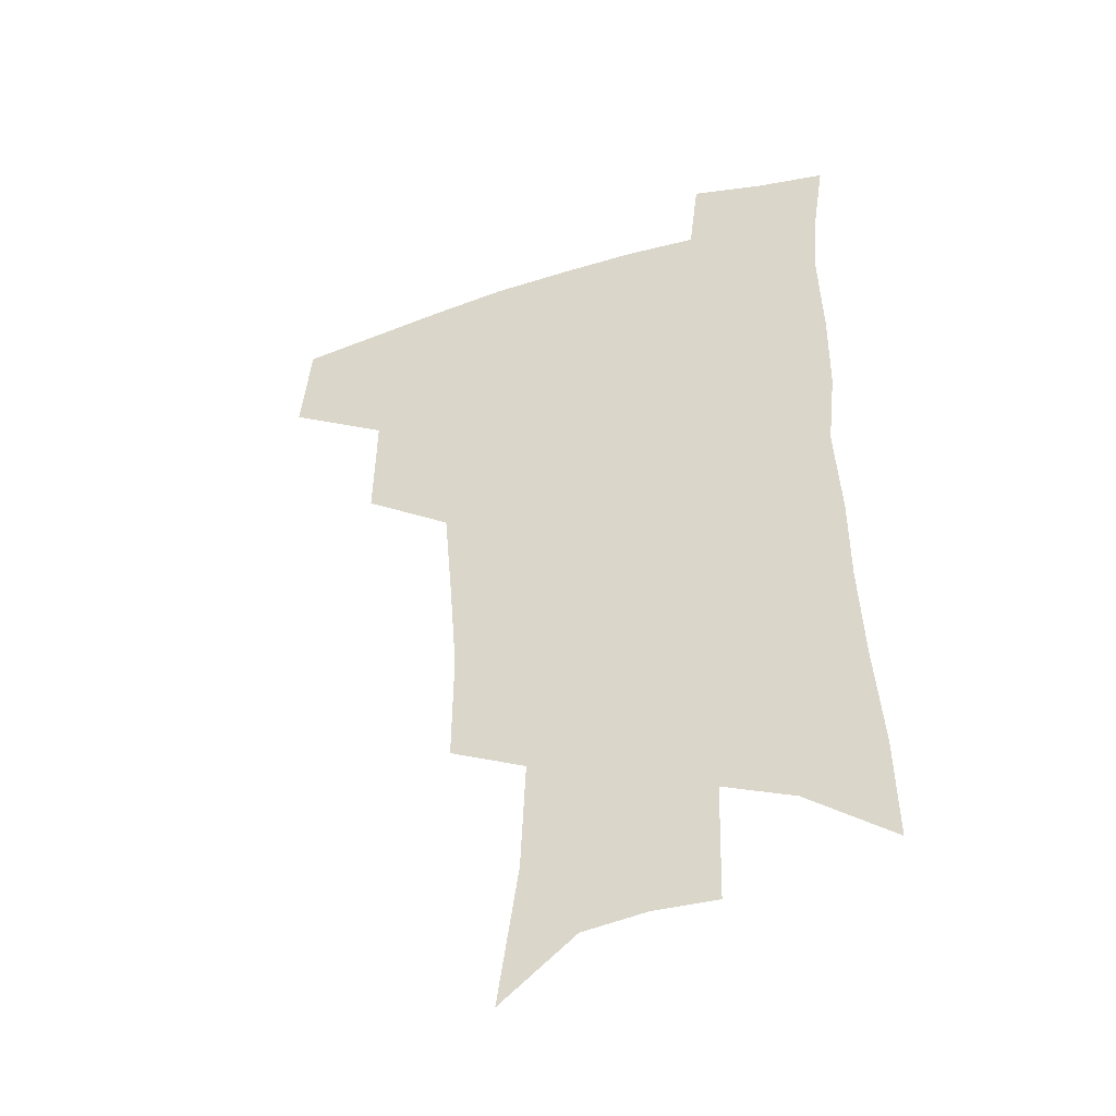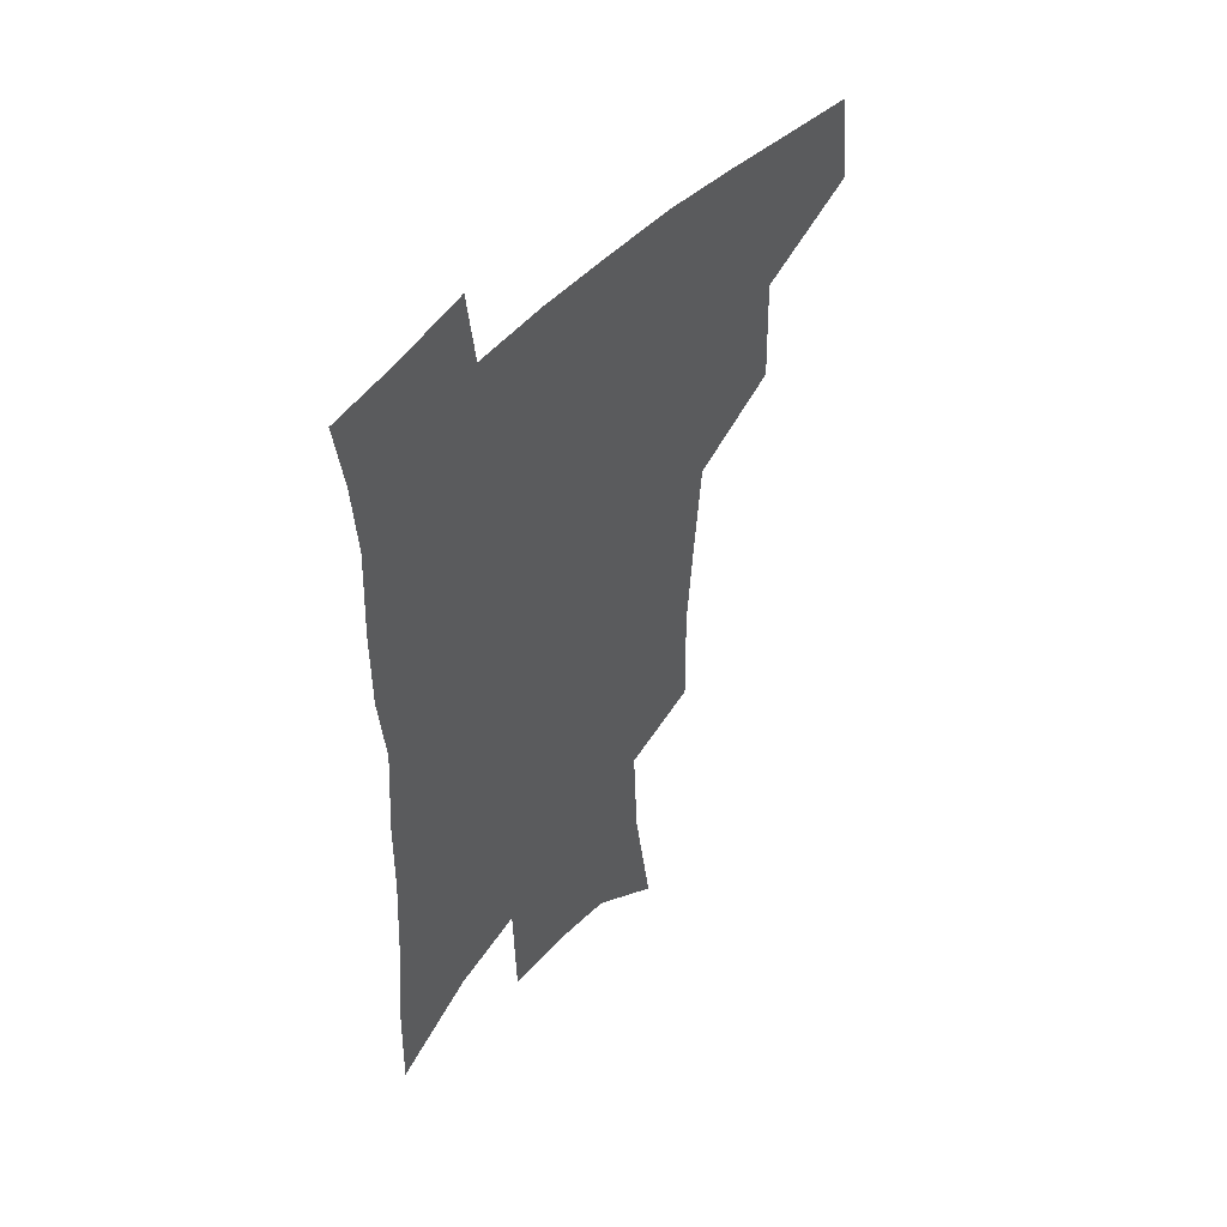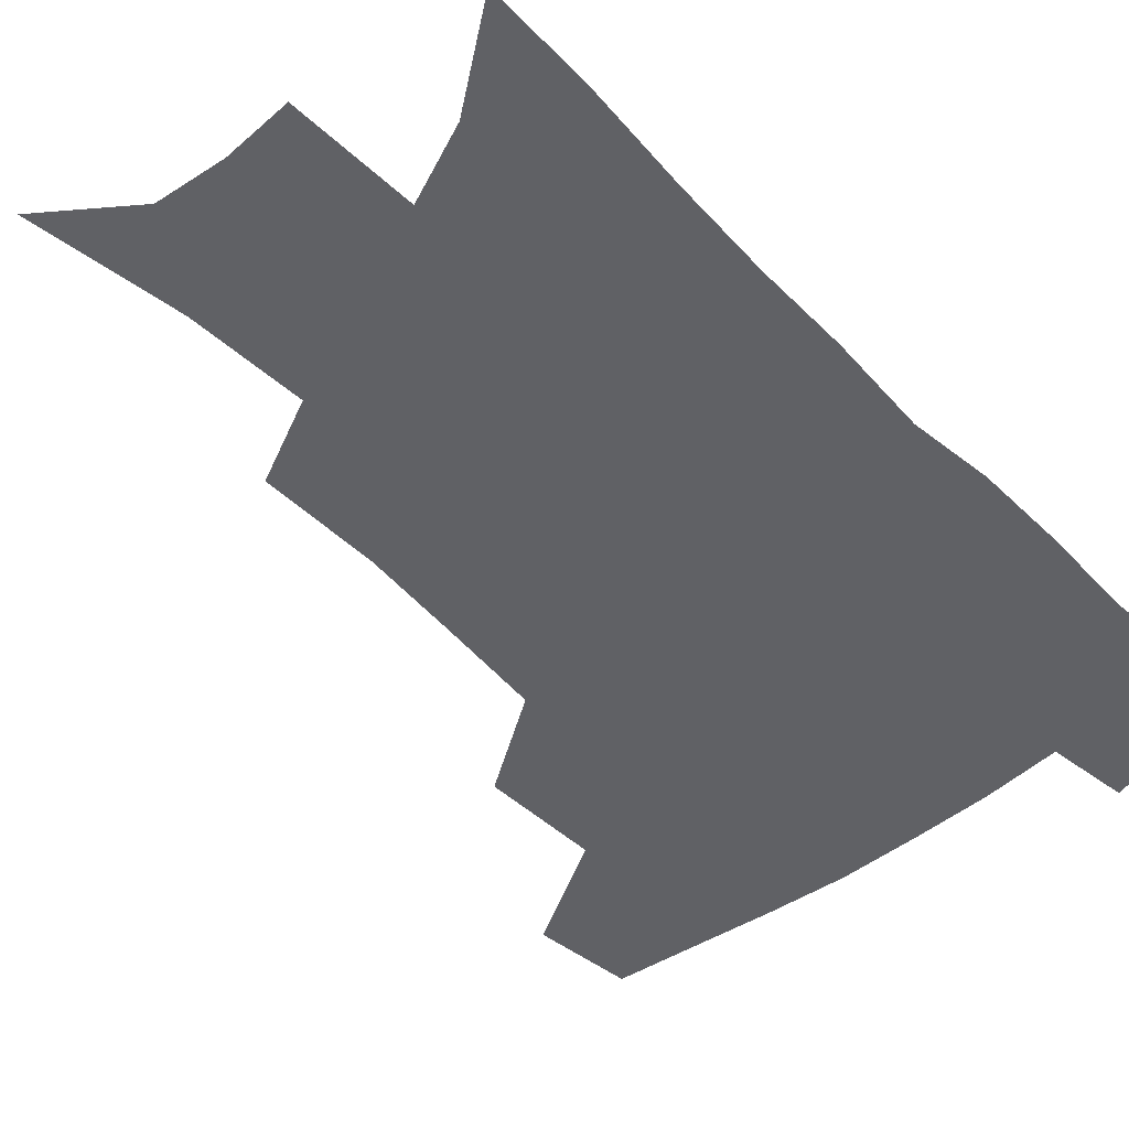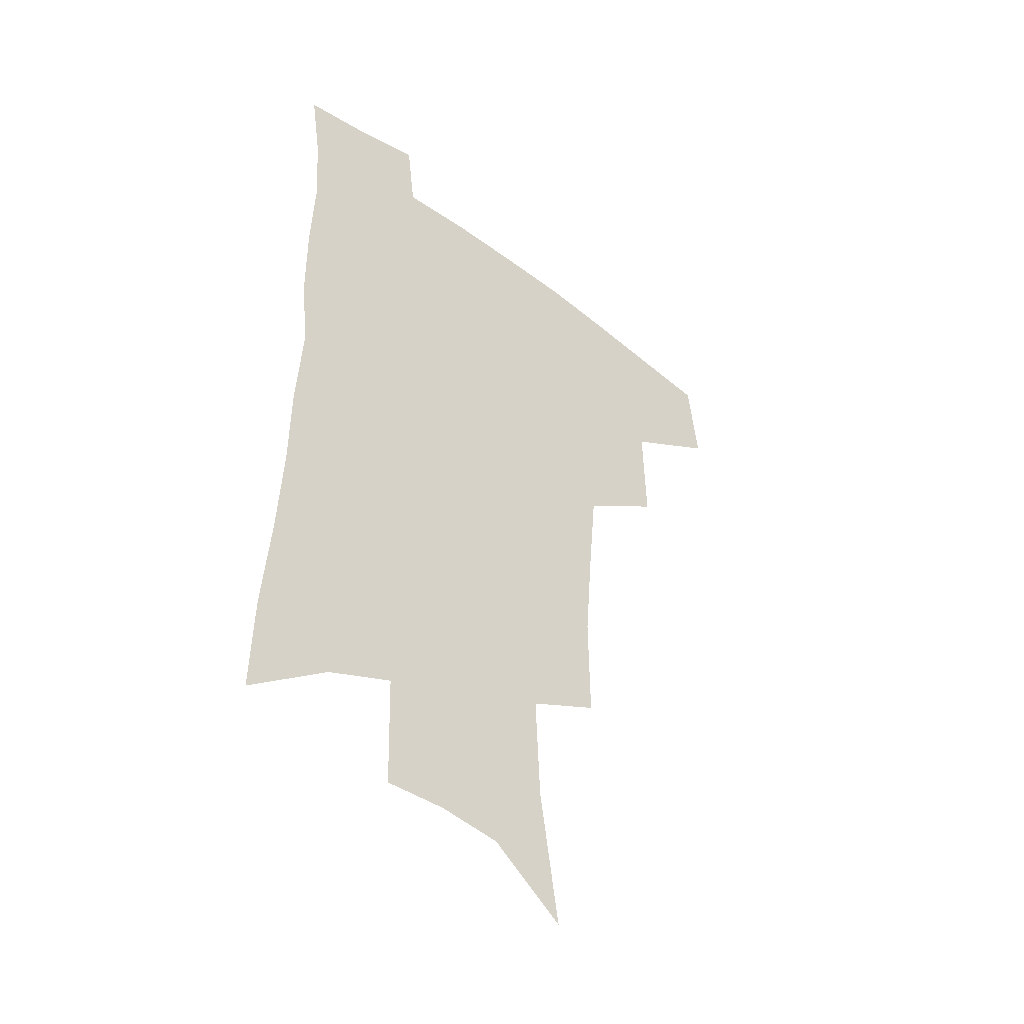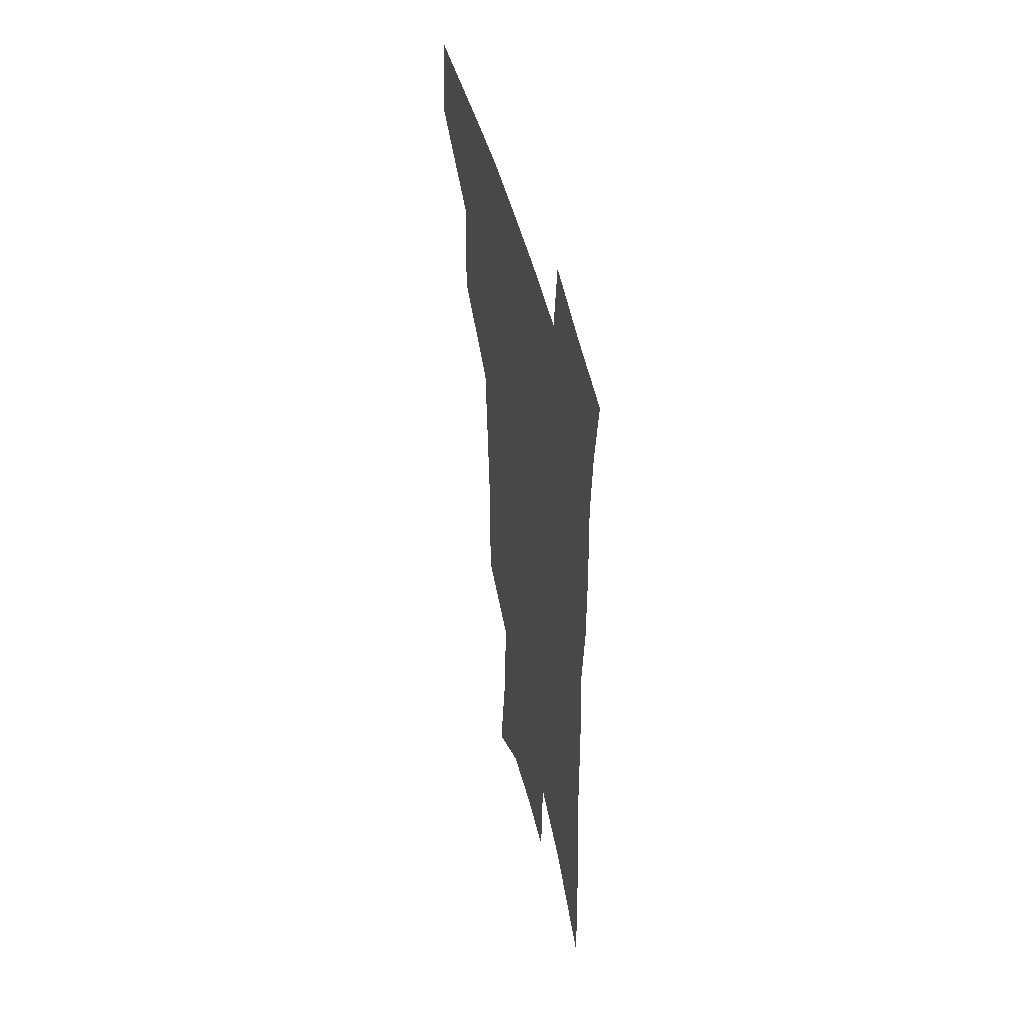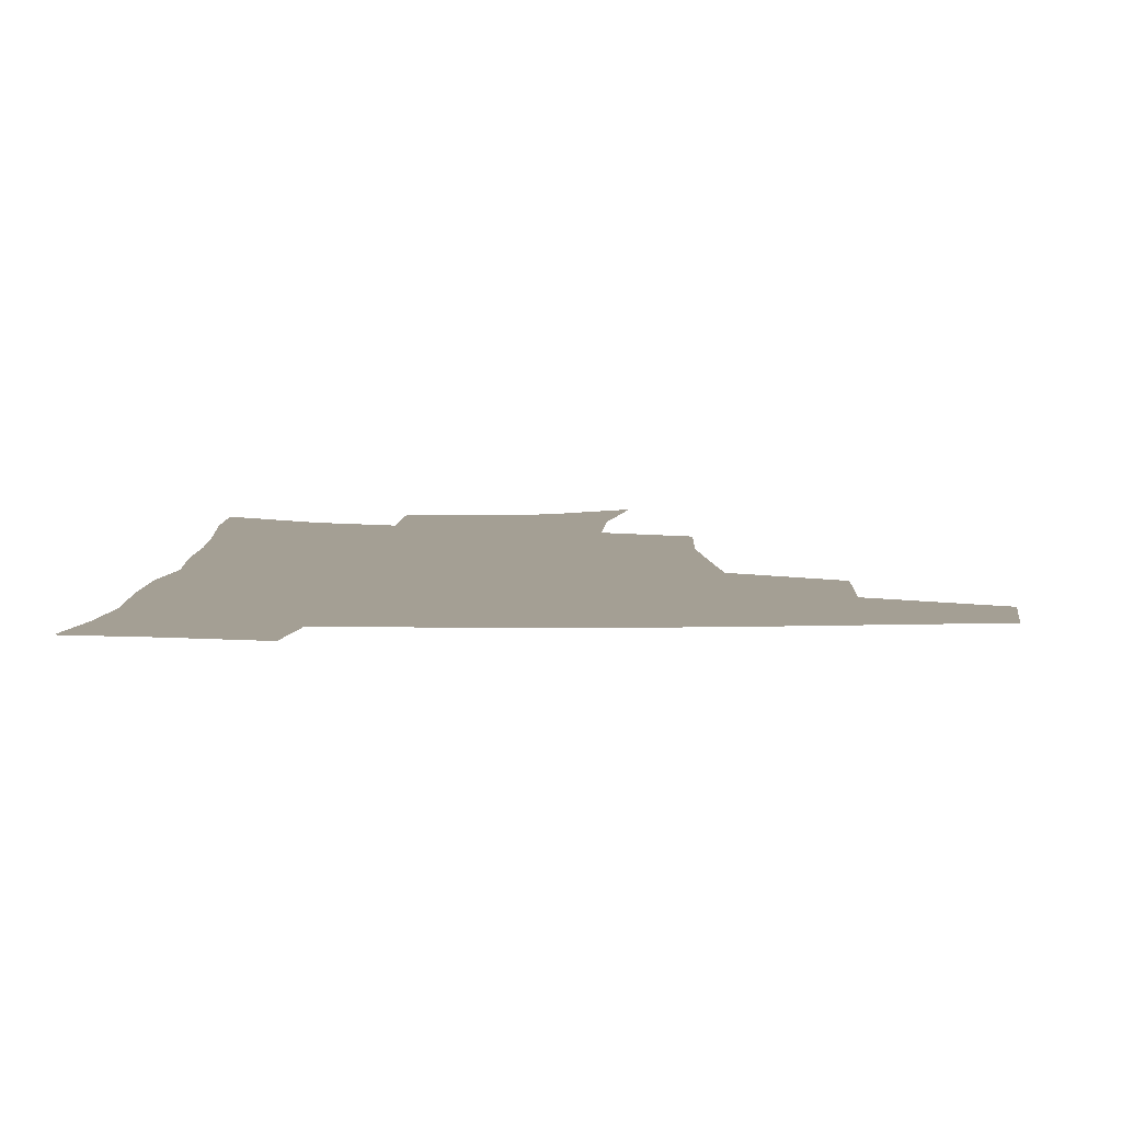
<metadata>
{"format":"obj","ext":"obj","renderer":"f3d","projection":"perspective","resolution":1024,"background":"white","views":[{"elev":-42.2,"azim":20.2,"up":"+Y"},{"elev":49.3,"azim":130.6,"up":"+Y"},{"elev":-47.5,"azim":42.5,"up":"+Z"},{"elev":-44.4,"azim":139.1,"up":"+Y"},{"elev":48.9,"azim":76.4,"up":"+Y"},{"elev":5.6,"azim":-179.2,"up":"+Z"}]}
</metadata>
<code>
v 486.9 439.9 0
v 490.7 473.3 0
v 522.8 379.4 0
v 523.8 419.2 0
v 522.1 449.1 0
v 519 476.9 0
v 560.4 247.9 0
v 560.9 288.7 0
v 558.2 323 0
v 555 358.7 0
v 551.5 390.5 0
v 552.2 425.4 0
v 550.3 453 0
v 546.7 480.5 0
v 579.2 143.2 0
v 586.8 194.7 0
v 588.7 234.9 0
v 587.2 272 0
v 585.8 307.3 0
v 583.2 338.9 0
v 581.1 370.9 0
v 580.2 402.2 0
v 579.1 429.7 0
v 578.3 455.9 0
v 574.6 483.3 0
v 607.2 164.5 0
v 611.2 210 0
v 610.7 244.9 0
v 609.7 282.5 0
v 608.1 313.9 0
v 606.4 345.1 0
v 605.1 375.5 0
v 604.7 405.4 0
v 604.2 431.2 0
v 604 457.4 0
v 603.1 483.9 0
v 630.9 167.1 0
v 633.3 214.4 0
v 632.5 250.4 0
v 631.4 282.9 0
v 630.1 316.9 0
v 629.1 348 0
v 628.4 378 0
v 628.4 406.2 0
v 629 431.8 0
v 629.8 457.8 0
v 630.1 483.8 0
v 654.5 166.2 0
v 655.6 209.3 0
v 654.7 247.7 0
v 653.3 283 0
v 652.5 314 0
v 651.8 345.5 0
v 651.6 375.2 0
v 651.9 403.8 0
v 653.2 430.4 0
v 654.8 456.7 0
v 657.3 482 0
v 660.7 509.7 0
v 681.7 198.9 0
v 679.4 237.8 0
v 677.3 273.9 0
v 675.3 308.3 0
v 676.6 336.7 0
v 675.8 368.5 0
v 676.5 397.5 0
v 677.7 425.9 0
v 679.2 453.7 0
v 682.3 478.6 0
v 687.4 503.3 0
v 713.4 175.8 0
v 712.5 212.2 0
v 709.3 250.4 0
v 707.4 285.5 0
v 707.1 317.5 0
v 704.8 352.5 0
v 707.7 380.6 0
v 707.8 412 0
v 706.4 445.3 0
v 708.6 473.1 0
v 712.5 499.1 0
f 4 5 1
f 1 5 2
f 5 6 2
f 10 11 3
f 3 11 4
f 11 12 4
f 4 12 5
f 12 13 5
f 5 13 6
f 13 14 6
f 17 18 7
f 7 18 8
f 18 19 8
f 8 19 9
f 19 20 9
f 9 20 10
f 20 21 10
f 10 21 11
f 21 22 11
f 11 22 12
f 22 23 12
f 12 23 13
f 23 24 13
f 13 24 14
f 24 25 14
f 15 26 16
f 26 27 16
f 16 27 17
f 27 28 17
f 17 28 18
f 28 29 18
f 18 29 19
f 29 30 19
f 19 30 20
f 30 31 20
f 20 31 21
f 31 32 21
f 21 32 22
f 32 33 22
f 22 33 23
f 33 34 23
f 23 34 24
f 34 35 24
f 24 35 25
f 35 36 25
f 26 37 27
f 37 38 27
f 27 38 28
f 38 39 28
f 28 39 29
f 39 40 29
f 29 40 30
f 40 41 30
f 30 41 31
f 41 42 31
f 31 42 32
f 42 43 32
f 32 43 33
f 43 44 33
f 33 44 34
f 44 45 34
f 34 45 35
f 45 46 35
f 35 46 36
f 46 47 36
f 37 48 38
f 48 49 38
f 38 49 39
f 49 50 39
f 39 50 40
f 50 51 40
f 40 51 41
f 51 52 41
f 41 52 42
f 52 53 42
f 42 53 43
f 53 54 43
f 43 54 44
f 54 55 44
f 44 55 45
f 55 56 45
f 45 56 46
f 56 57 46
f 46 57 47
f 57 58 47
f 49 60 50
f 60 61 50
f 50 61 51
f 61 62 51
f 51 62 52
f 62 63 52
f 52 63 53
f 63 64 53
f 53 64 54
f 64 65 54
f 54 65 55
f 65 66 55
f 55 66 56
f 66 67 56
f 56 67 57
f 67 68 57
f 57 68 58
f 68 69 58
f 58 69 59
f 69 70 59
f 60 71 61
f 71 72 61
f 61 72 62
f 72 73 62
f 62 73 63
f 73 74 63
f 63 74 64
f 74 75 64
f 64 75 65
f 75 76 65
f 65 76 66
f 76 77 66
f 66 77 67
f 77 78 67
f 67 78 68
f 78 79 68
f 68 79 69
f 79 80 69
f 69 80 70
f 80 81 70

</code>
